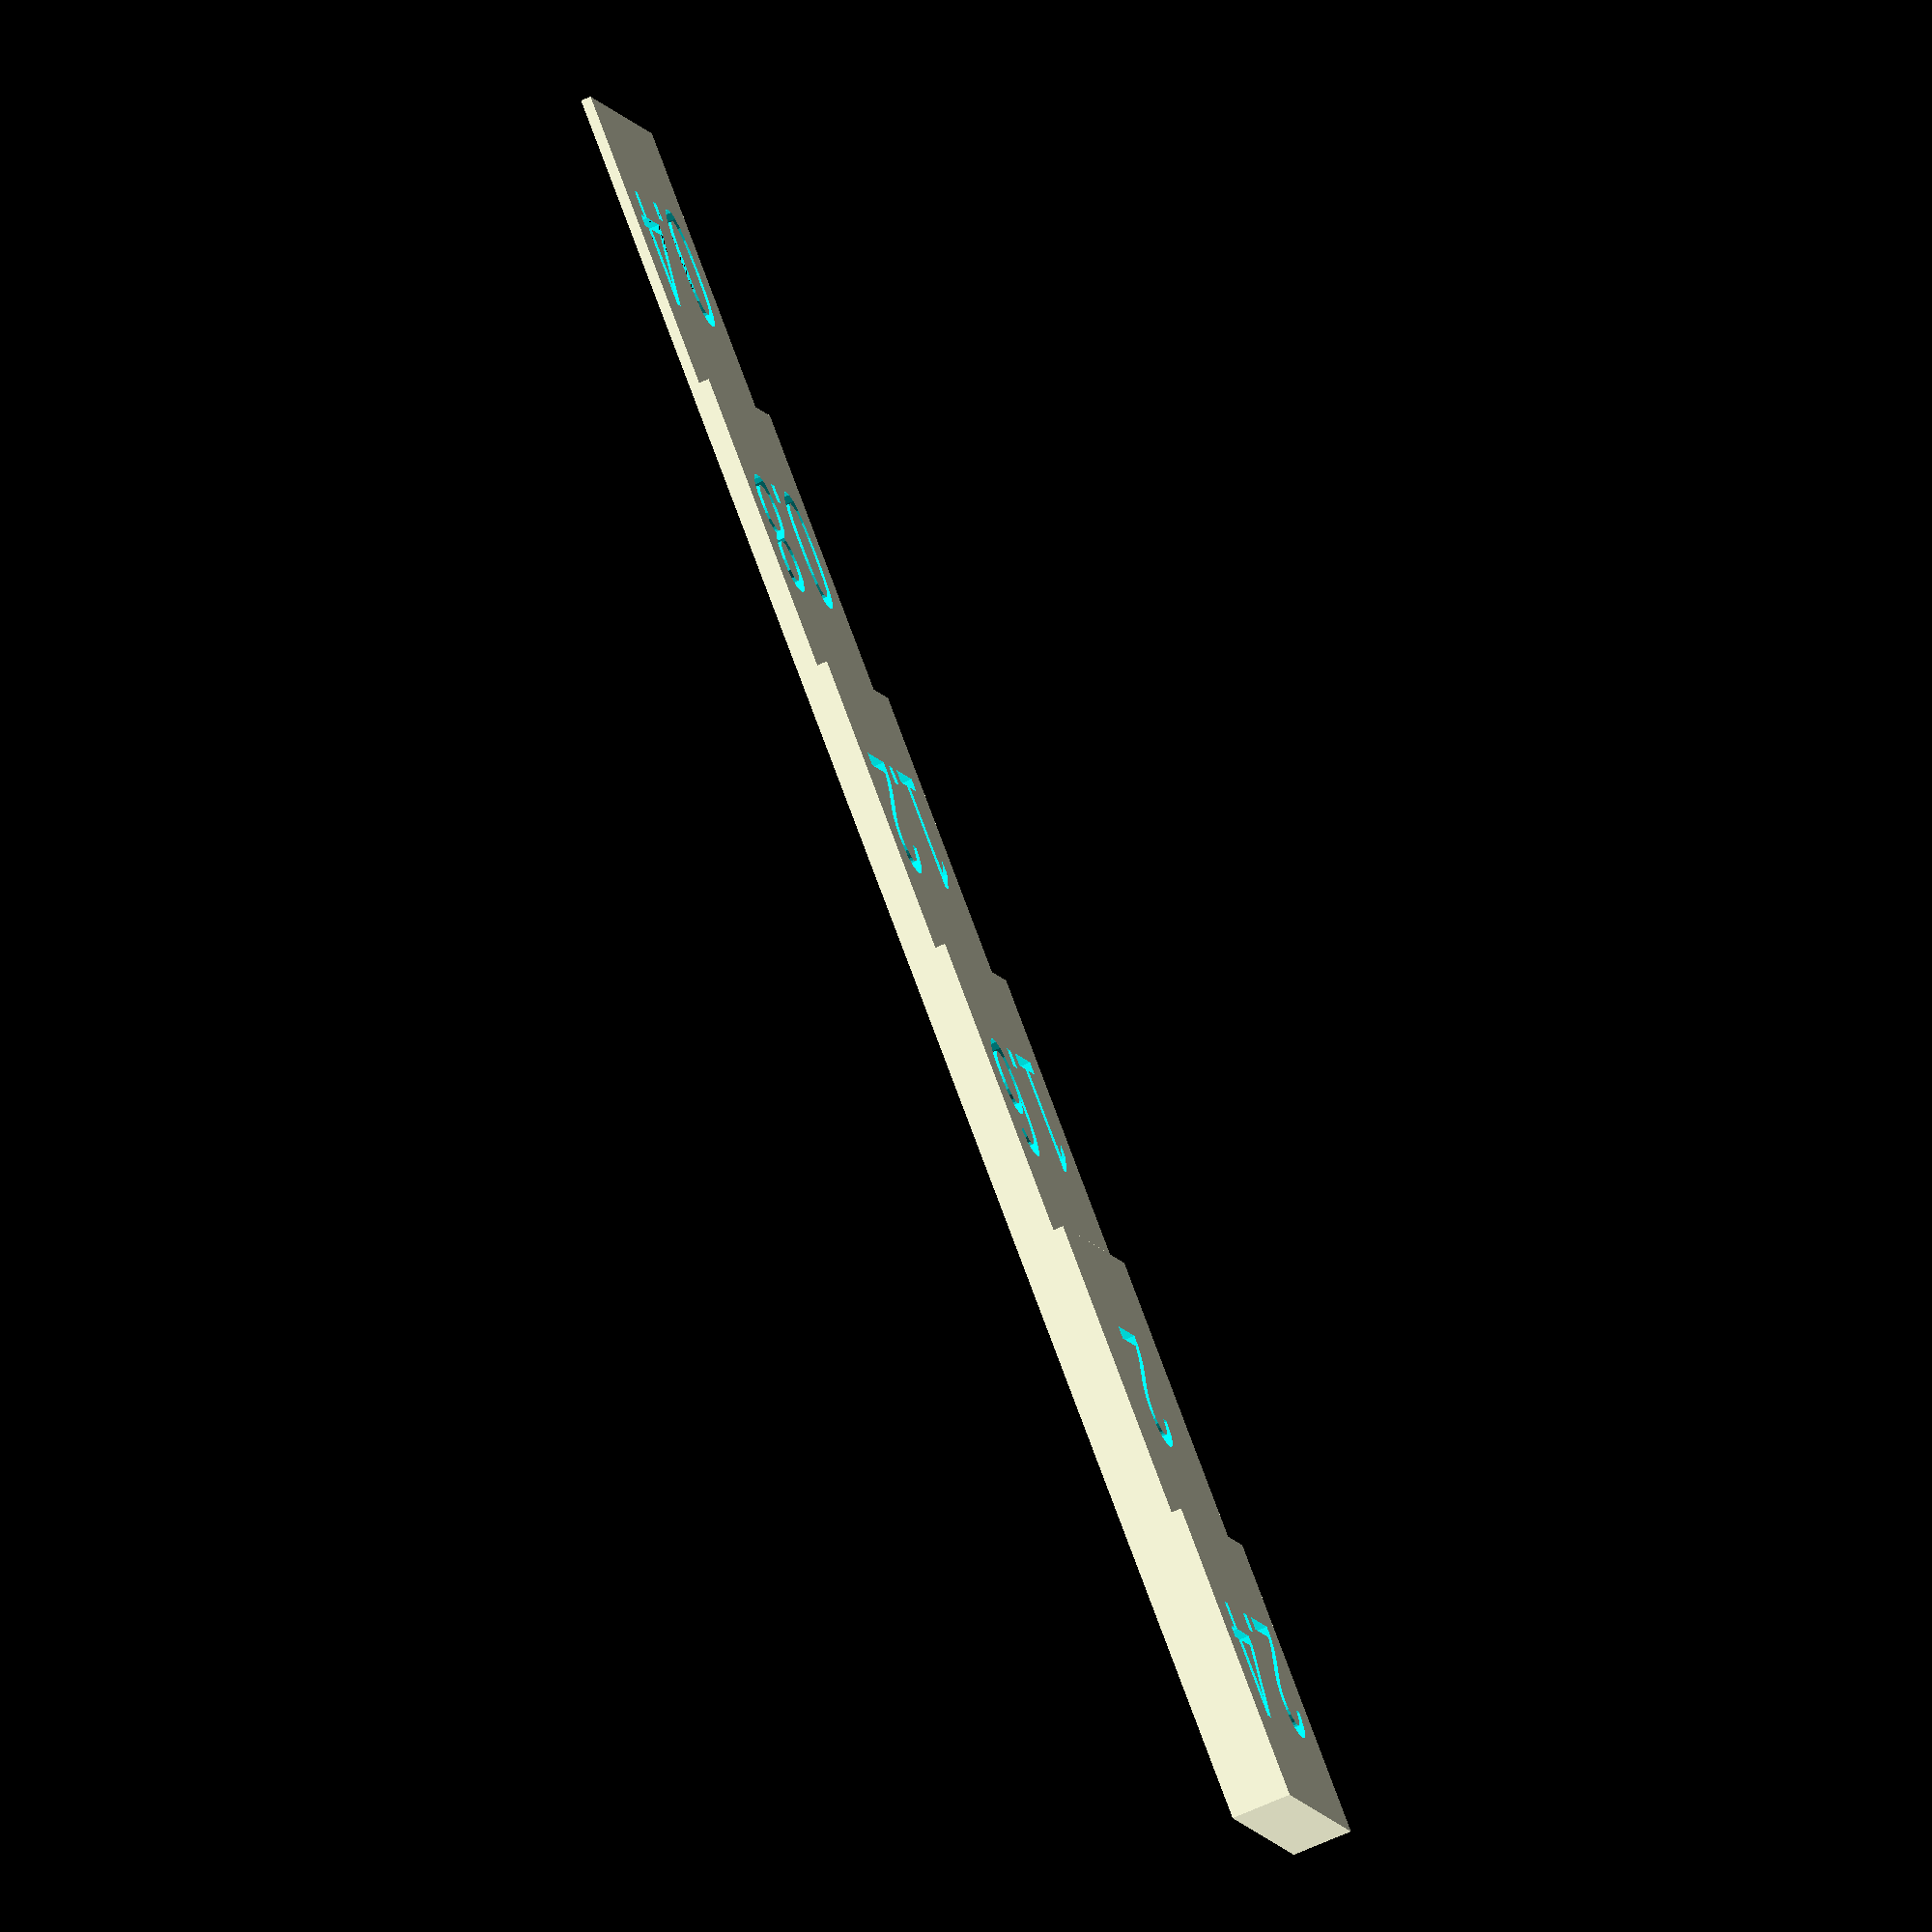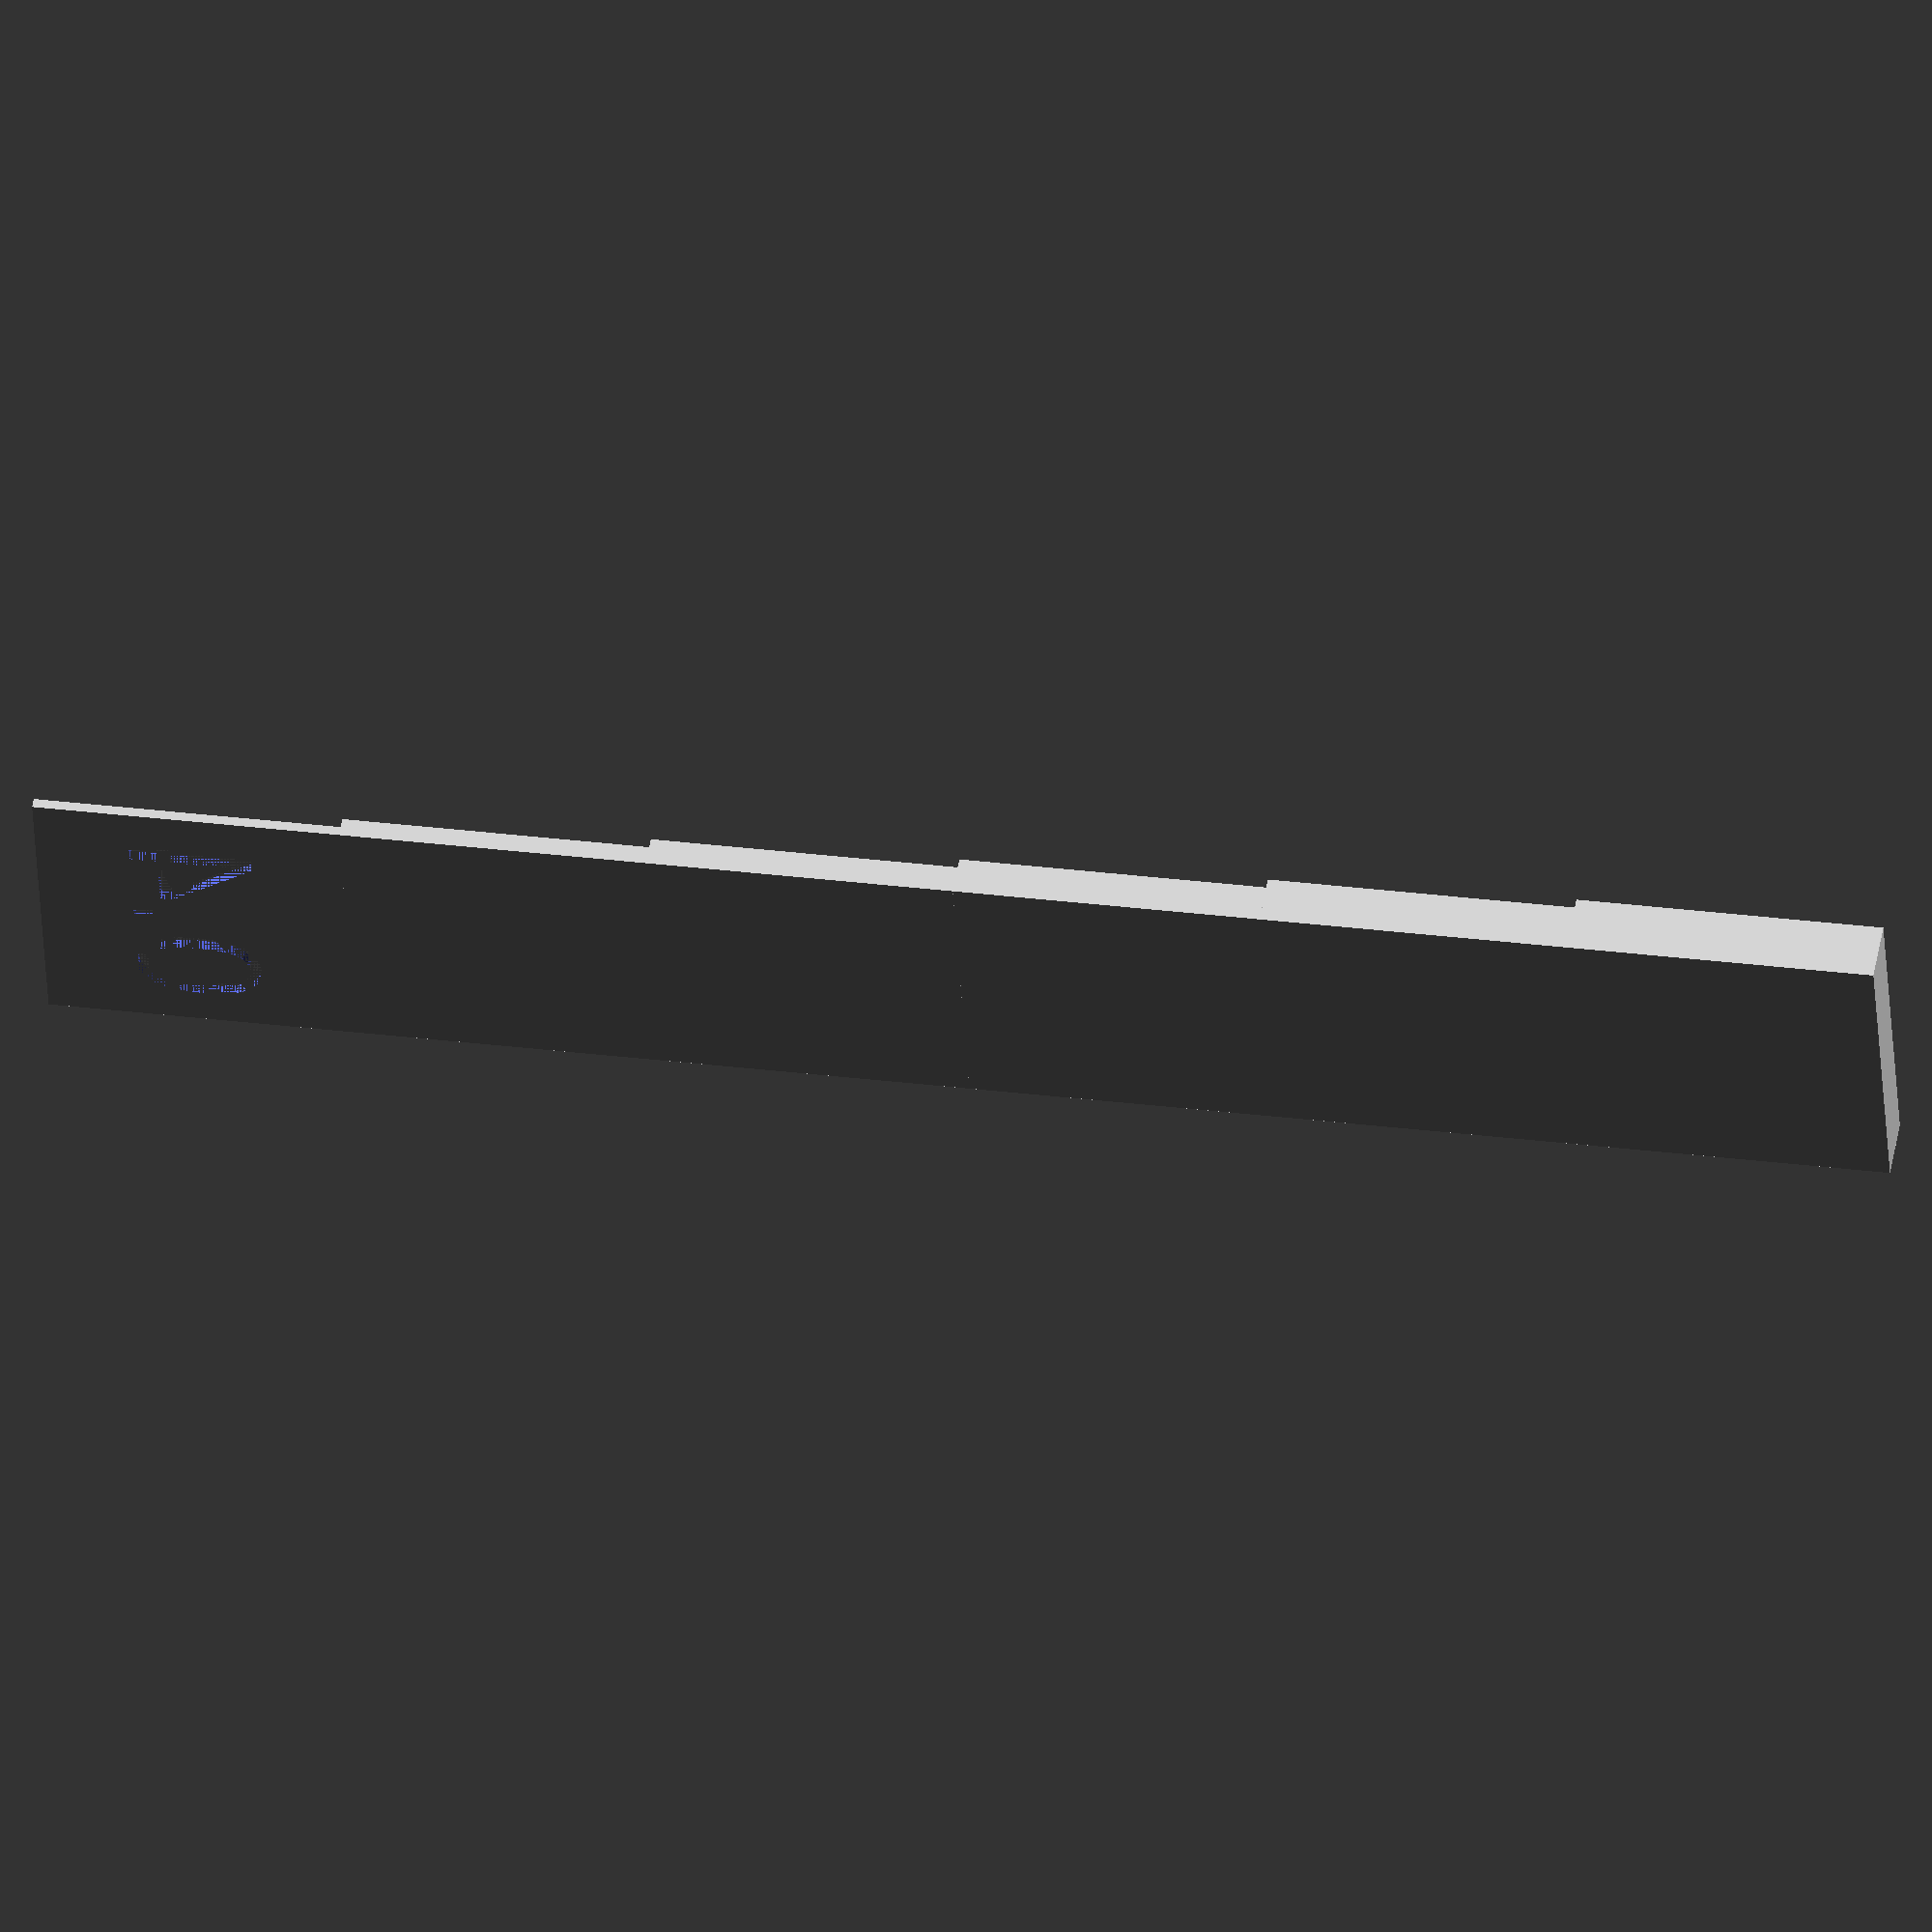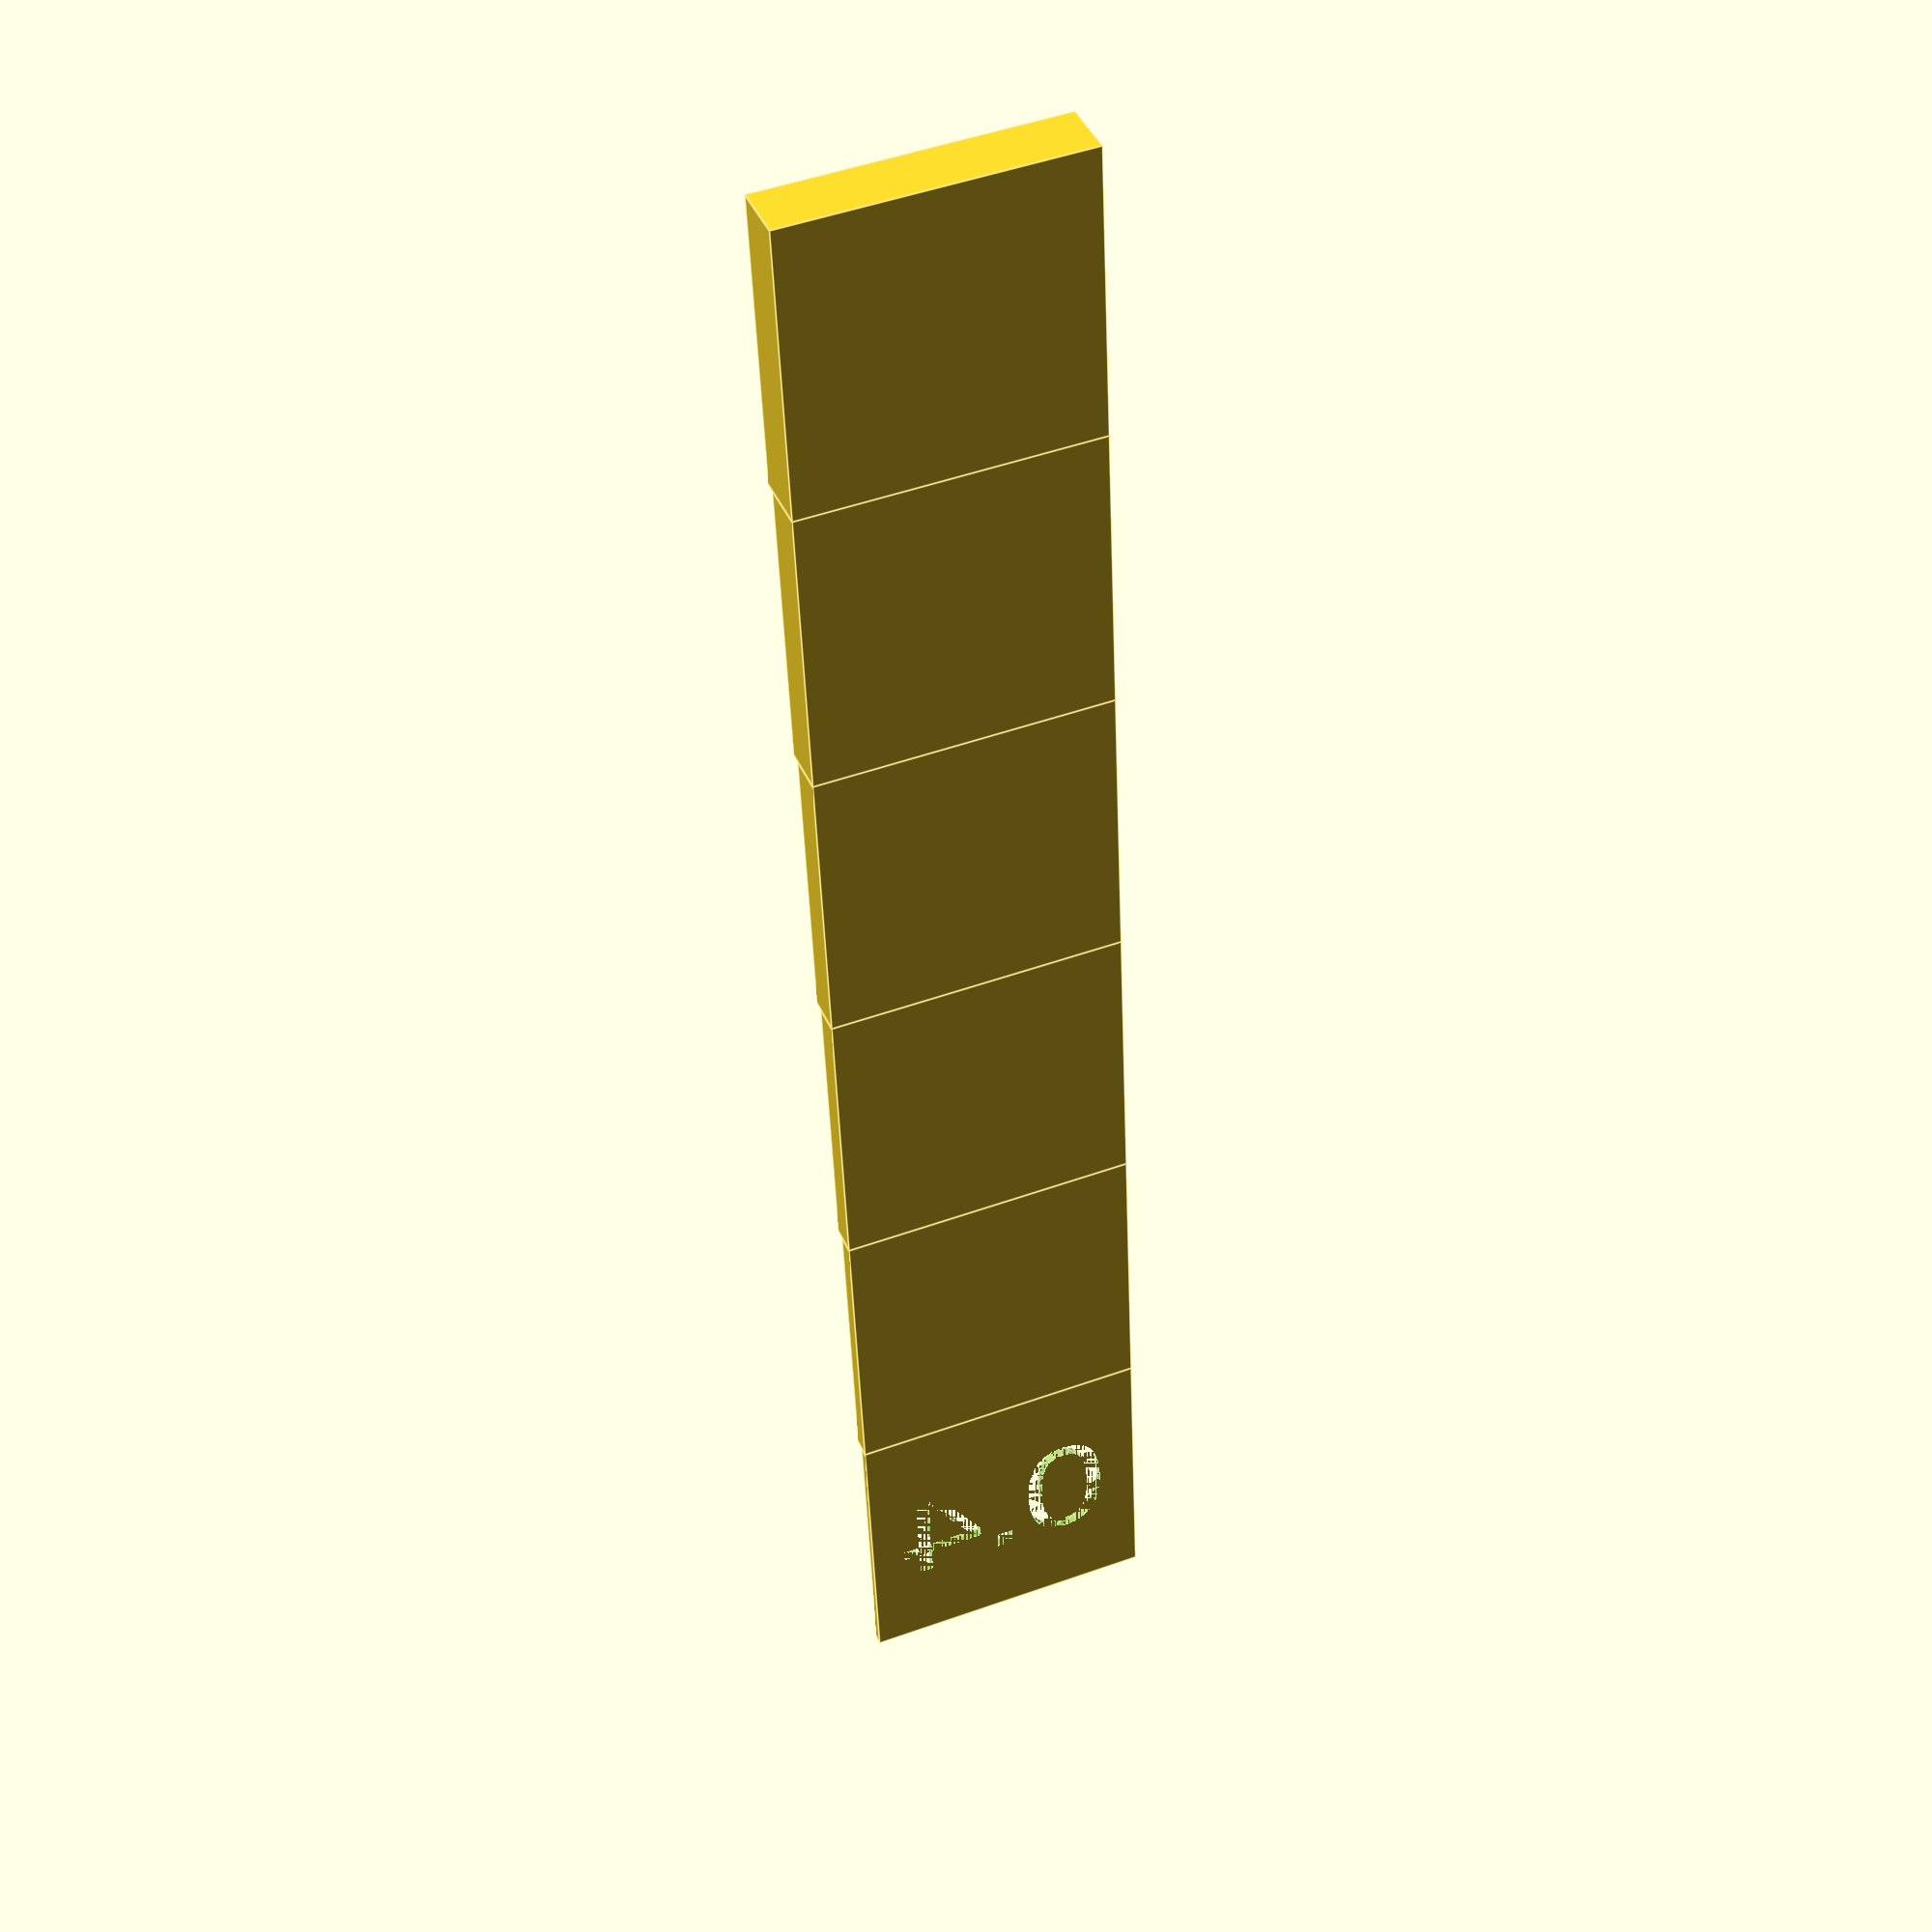
<openscad>
//The thinnist step
FirstStepZ = 0.4;
//Step thickness increments
StepIncrementZ = 0.4;
//The thickest step.  This must be a multiple of StepIncrementZ + FirstStepZ
LastStepZ = 2.4;
//Step Width
StepX = 12.0;
//Step Length
StepY = 12.0;
//depth of engraved text label
TextDepth =0.4;

Steps = (LastStepZ/FirstStepZ);

for ( z = [FirstStepZ:StepIncrementZ:LastStepZ]){
  translate([StepX*Steps*z/LastStepZ -StepX,0,0]){
    difference(){
      translate([0, -StepY/2, 0]){
        cube([StepX, StepY, z], center=false);
      }
      translate([StepX/2, 0, z-TextDepth]){
        linear_extrude(TextDepth+0.01){
          rotate([0, 0, -90]){
            text(str(z), font = "Liberation Sans", valign="center", halign="center", size=5);
          }
        }
      }
    }
  }
}



</openscad>
<views>
elev=69.6 azim=29.4 roll=293.6 proj=o view=solid
elev=128.9 azim=3.1 roll=350.8 proj=o view=wireframe
elev=138.9 azim=92.4 roll=22.0 proj=p view=edges
</views>
